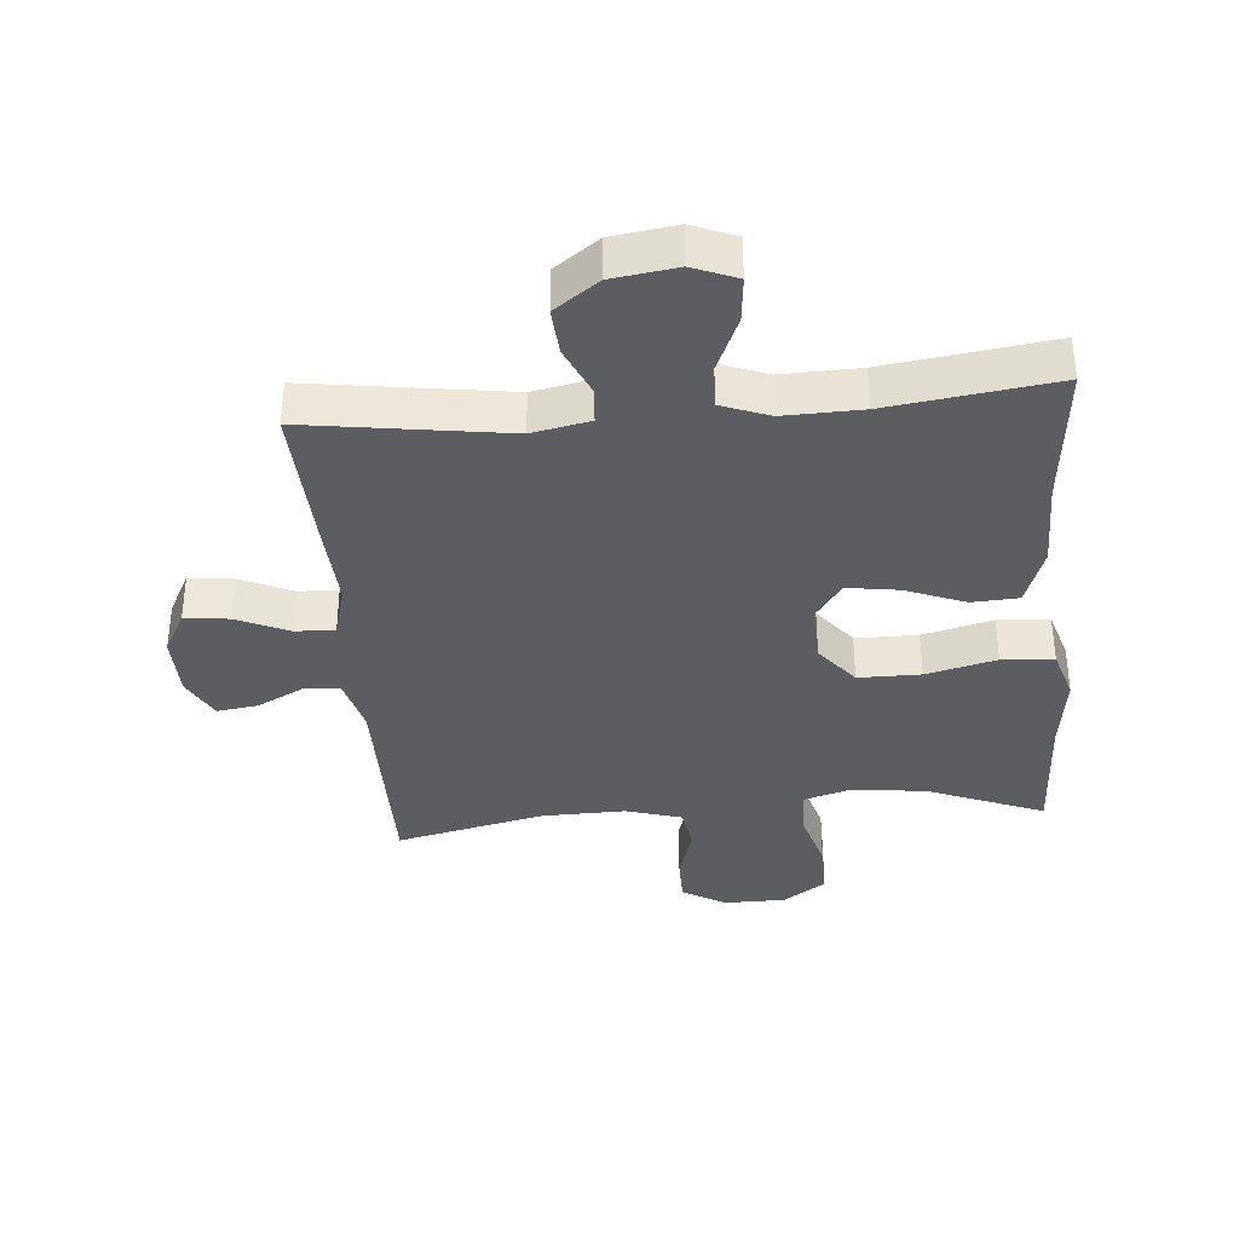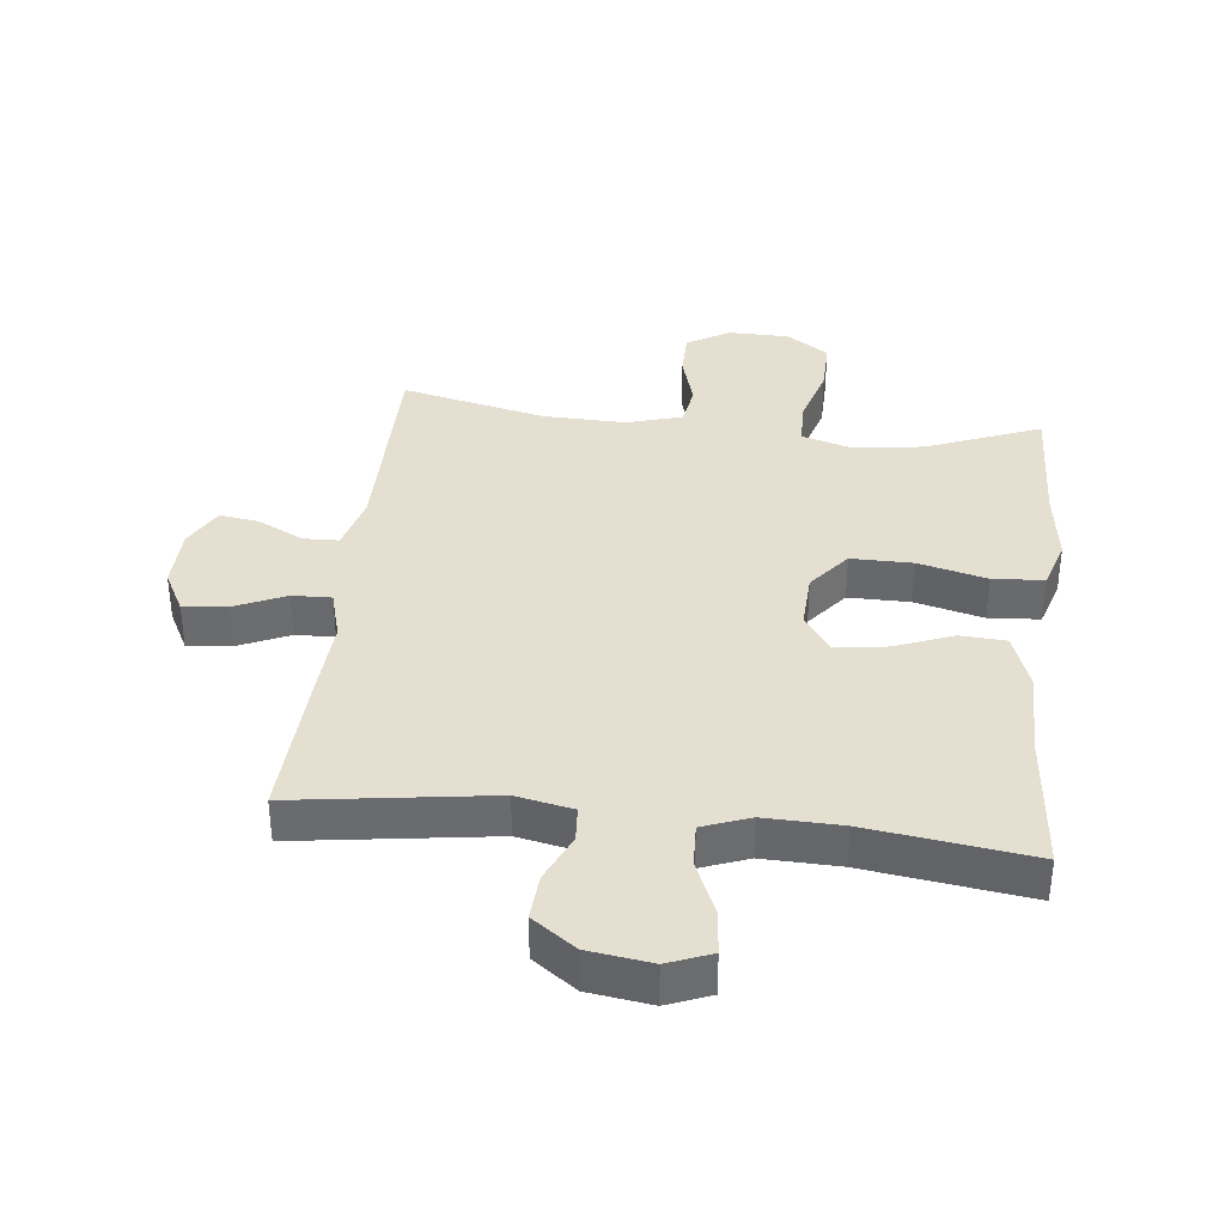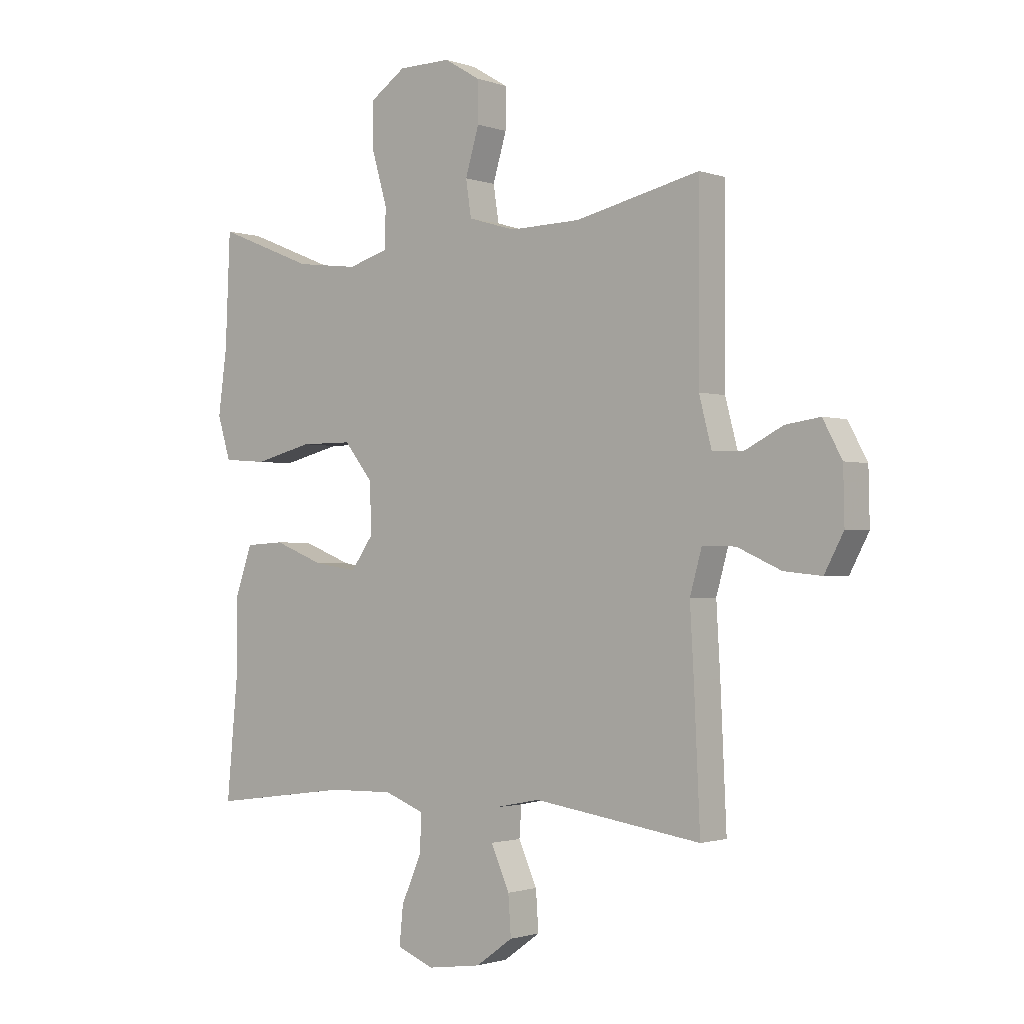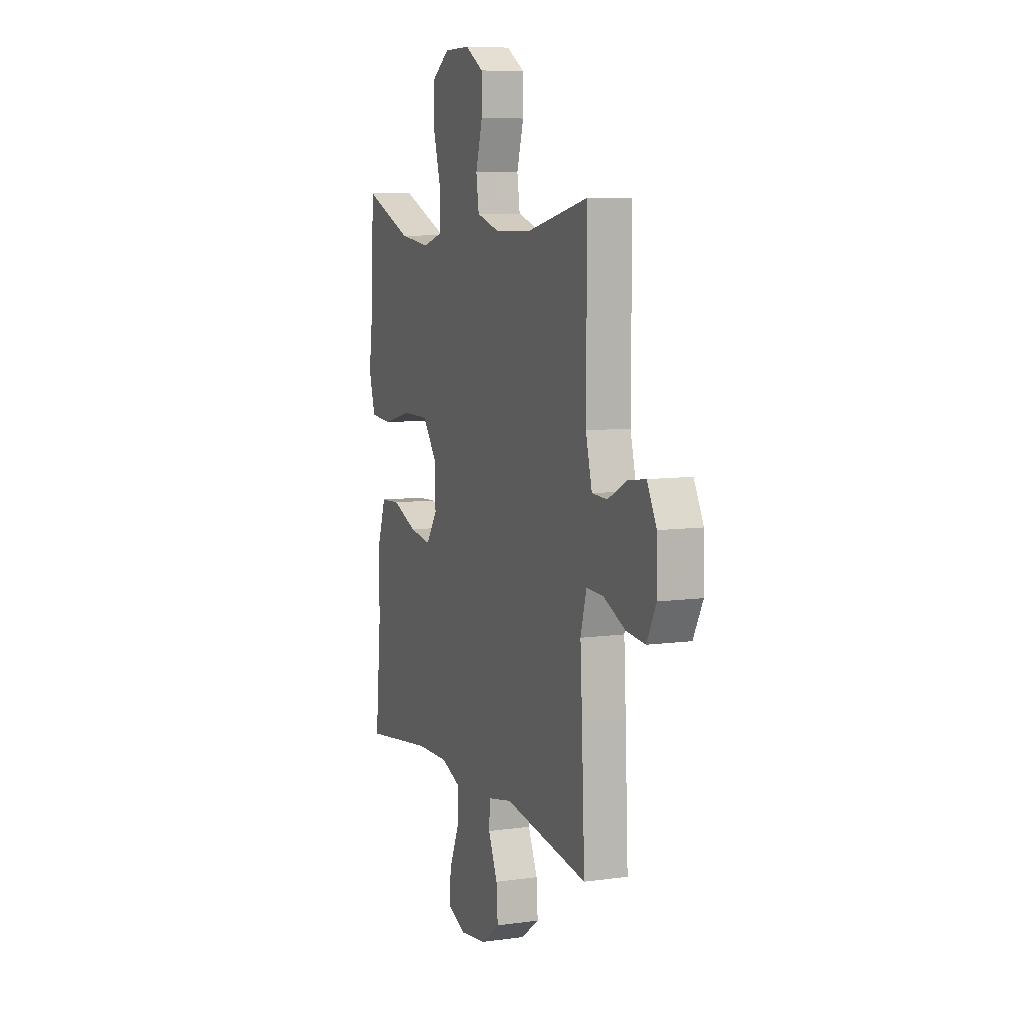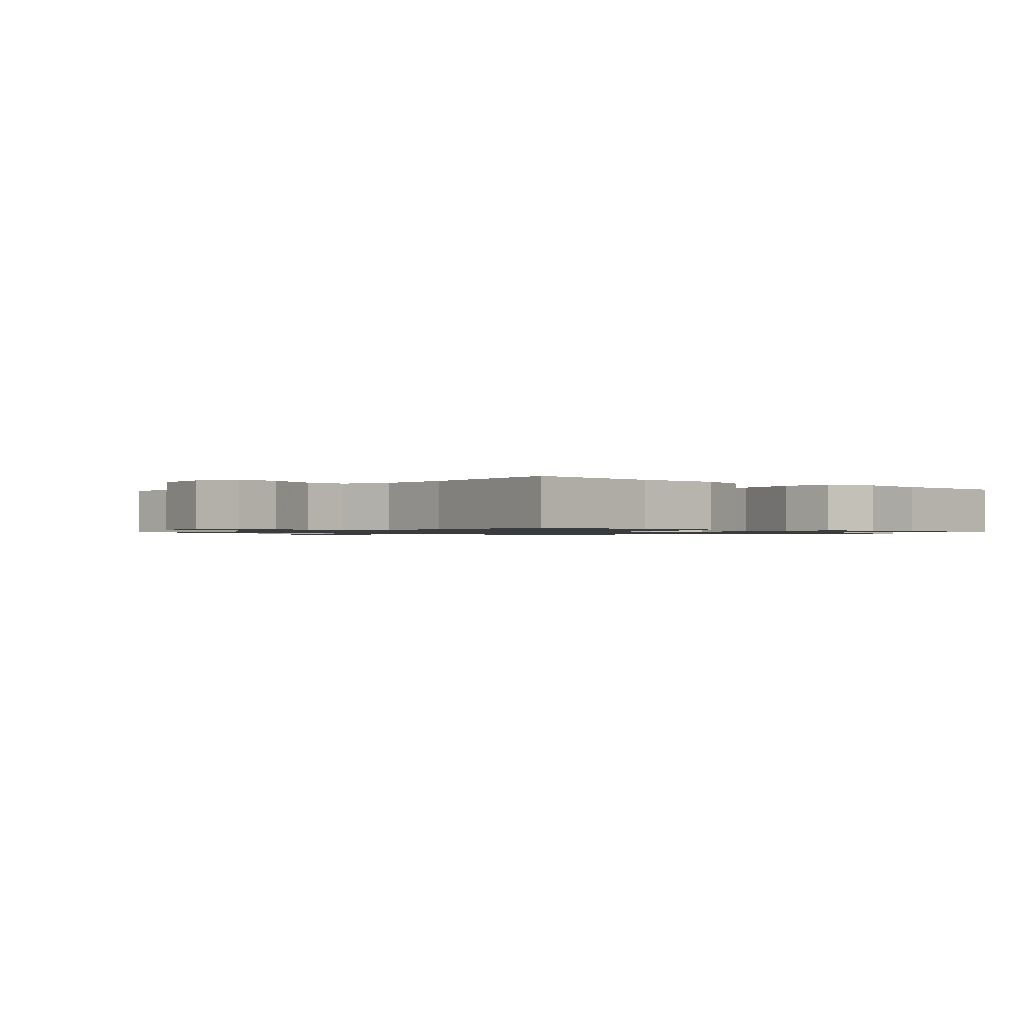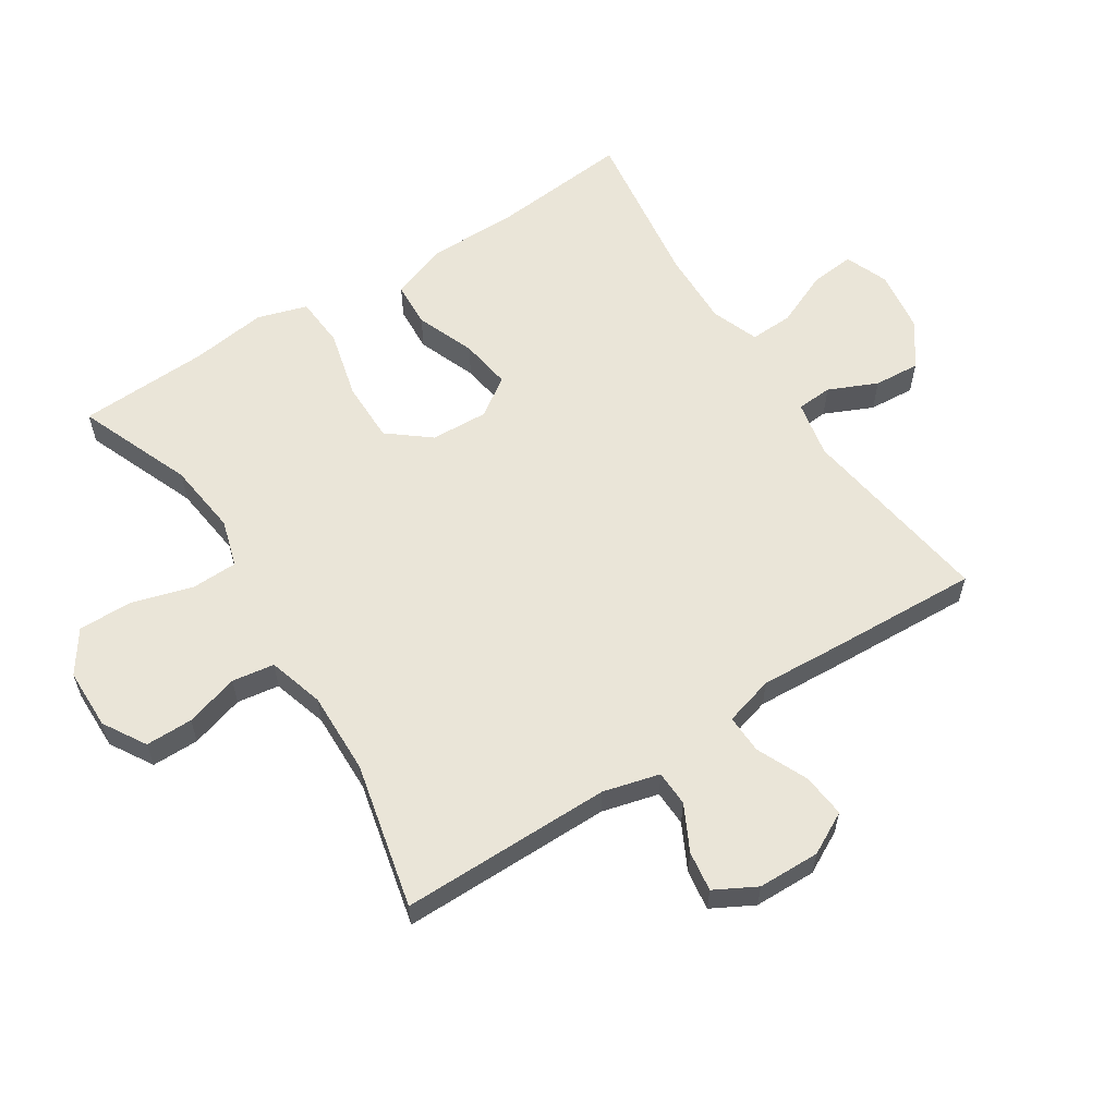
<metadata>
{"format":"obj","ext":"obj","renderer":"f3d","projection":"perspective","resolution":1024,"background":"white","views":[{"elev":-36.5,"azim":-175.1,"up":"+Y"},{"elev":36.7,"azim":-173.5,"up":"+Y"},{"elev":-1.4,"azim":39.1,"up":"+Z"},{"elev":8.1,"azim":69.0,"up":"+Z"},{"elev":-1.0,"azim":-132.0,"up":"+Y"},{"elev":59.5,"azim":57.3,"up":"+Y"}]}
</metadata>
<code>
v 0.5 0.07 0.5
v 0.499 0.07 0.169
v 0.522 0.07 0.081
v 0.578 0.07 0.079
v 0.649 0.07 0.115
v 0.712 0.07 0.124
v 0.747 0.07 0.059
v 0.749 0.07 -0.038
v 0.714 0.07 -0.104
v 0.645 0.07 -0.097
v 0.565 0.07 -0.061
v 0.504 0.07 -0.059
v 0.482 0.07 -0.137
v 0.489 0.07 -0.26
v 0.5 0.07 -0.5
v 0.192 0.07 -0.455
v 0.103 0.07 -0.473
v 0.099 0.07 -0.529
v 0.133 0.07 -0.605
v 0.138 0.07 -0.677
v 0.07 0.07 -0.726
v -0.029 0.07 -0.74
v -0.097 0.07 -0.713
v -0.09 0.07 -0.643
v -0.053 0.07 -0.558
v -0.05 0.07 -0.49
v -0.124 0.07 -0.462
v -0.244 0.07 -0.465
v -0.5 0.07 -0.5
v -0.479 0.07 -0.279
v -0.479 0.07 -0.142
v -0.447 0.07 -0.052
v -0.375 0.07 -0.048
v -0.283 0.07 -0.084
v -0.203 0.07 -0.096
v -0.161 0.07 -0.037
v -0.165 0.07 0.054
v -0.217 0.07 0.119
v -0.313 0.07 0.119
v -0.421 0.07 0.092
v -0.501 0.07 0.098
v -0.525 0.07 0.176
v -0.509 0.07 0.294
v -0.5 0.07 0.5
v -0.321 0.07 0.428
v -0.206 0.07 0.414
v -0.132 0.07 0.436
v -0.13 0.07 0.508
v -0.158 0.07 0.604
v -0.159 0.07 0.689
v -0.093 0.07 0.734
v 0.003 0.07 0.735
v 0.07 0.07 0.695
v 0.07 0.07 0.621
v 0.045 0.07 0.537
v 0.055 0.07 0.471
v 0.142 0.07 0.445
v 0.272 0.07 0.448
v 0.5 0 0.5
v 0.499 0 0.169
v 0.522 0 0.081
v 0.578 0 0.079
v 0.649 0 0.115
v 0.712 0 0.124
v 0.747 0 0.059
v 0.749 0 -0.038
v 0.714 0 -0.104
v 0.645 0 -0.097
v 0.565 0 -0.061
v 0.504 0 -0.059
v 0.482 0 -0.137
v 0.489 0 -0.26
v 0.5 0 -0.5
v 0.192 0 -0.455
v 0.103 0 -0.473
v 0.099 0 -0.529
v 0.133 0 -0.605
v 0.138 0 -0.677
v 0.07 0 -0.726
v -0.029 0 -0.74
v -0.097 0 -0.713
v -0.09 0 -0.643
v -0.053 0 -0.558
v -0.05 0 -0.49
v -0.124 0 -0.462
v -0.244 0 -0.465
v -0.5 0 -0.5
v -0.479 0 -0.279
v -0.479 0 -0.142
v -0.447 0 -0.052
v -0.375 0 -0.048
v -0.283 0 -0.084
v -0.203 0 -0.096
v -0.161 0 -0.037
v -0.165 0 0.054
v -0.217 0 0.119
v -0.313 0 0.119
v -0.421 0 0.092
v -0.501 0 0.098
v -0.525 0 0.176
v -0.509 0 0.294
v -0.5 0 0.5
v -0.321 0 0.428
v -0.206 0 0.414
v -0.132 0 0.436
v -0.13 0 0.508
v -0.158 0 0.604
v -0.159 0 0.689
v -0.093 0 0.734
v 0.003 0 0.735
v 0.07 0 0.695
v 0.07 0 0.621
v 0.045 0 0.537
v 0.055 0 0.471
v 0.142 0 0.445
v 0.272 0 0.448
f 53 54 55
f 52 53 55
f 51 52 55
f 50 51 55
f 49 50 55
f 48 49 55
f 47 48 55 56
f 46 47 56 57
f 43 44 45
f 43 45 46
f 42 43 46
f 41 42 46
f 40 41 46
f 39 40 46
f 46 57 58
f 39 46 58
f 38 39 58
f 32 33 34
f 31 32 34
f 30 31 34
f 30 34 35
f 29 30 35
f 28 29 35
f 27 28 35 36
f 23 24 25
f 22 23 25
f 21 22 25
f 20 21 25
f 19 20 25
f 18 19 25
f 17 18 25 26
f 27 36 37
f 26 27 37
f 17 26 37
f 16 17 37
f 9 10 11
f 8 9 11
f 7 8 11
f 6 7 11
f 5 6 11
f 4 5 11
f 3 4 11 12
f 2 3 12 13
f 1 2 13
f 58 1 13
f 38 58 13
f 37 38 13
f 15 16 37
f 14 15 37
f 13 14 37
f 113 112 111
f 113 111 110
f 113 110 109
f 113 109 108
f 113 108 107
f 113 107 106
f 114 113 106 105
f 115 114 105 104
f 103 102 101
f 104 103 101
f 104 101 100
f 104 100 99
f 104 99 98
f 104 98 97
f 116 115 104
f 116 104 97
f 116 97 96
f 92 91 90
f 92 90 89
f 92 89 88
f 93 92 88
f 93 88 87
f 93 87 86
f 94 93 86 85
f 83 82 81
f 83 81 80
f 83 80 79
f 83 79 78
f 83 78 77
f 83 77 76
f 84 83 76 75
f 95 94 85
f 95 85 84
f 95 84 75
f 95 75 74
f 69 68 67
f 69 67 66
f 69 66 65
f 69 65 64
f 69 64 63
f 69 63 62
f 70 69 62 61
f 71 70 61 60
f 71 60 59
f 71 59 116
f 71 116 96
f 71 96 95
f 95 74 73
f 95 73 72
f 95 72 71
f 1 59 60 2
f 2 60 61 3
f 3 61 62 4
f 4 62 63 5
f 5 63 64 6
f 6 64 65 7
f 7 65 66 8
f 8 66 67 9
f 9 67 68 10
f 10 68 69 11
f 11 69 70 12
f 12 70 71 13
f 13 71 72 14
f 14 72 73 15
f 15 73 74 16
f 16 74 75 17
f 17 75 76 18
f 18 76 77 19
f 19 77 78 20
f 20 78 79 21
f 21 79 80 22
f 22 80 81 23
f 23 81 82 24
f 24 82 83 25
f 25 83 84 26
f 26 84 85 27
f 27 85 86 28
f 28 86 87 29
f 29 87 88 30
f 30 88 89 31
f 31 89 90 32
f 32 90 91 33
f 33 91 92 34
f 34 92 93 35
f 35 93 94 36
f 36 94 95 37
f 37 95 96 38
f 38 96 97 39
f 39 97 98 40
f 40 98 99 41
f 41 99 100 42
f 42 100 101 43
f 43 101 102 44
f 44 102 103 45
f 45 103 104 46
f 46 104 105 47
f 47 105 106 48
f 48 106 107 49
f 49 107 108 50
f 50 108 109 51
f 51 109 110 52
f 52 110 111 53
f 53 111 112 54
f 54 112 113 55
f 55 113 114 56
f 56 114 115 57
f 57 115 116 58
f 58 116 59 1

</code>
